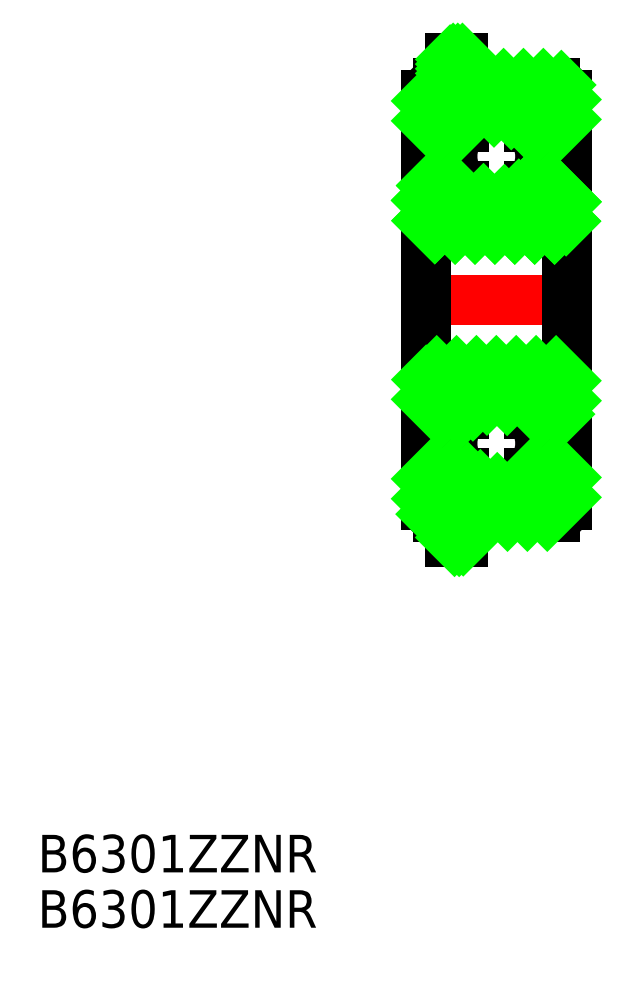
<metadata>
{"format":"dxf","ext":"dxf","renderer":"ezdxf+matplotlib","layout":"modelspace","background":"white","min_lineweight":24,"dpi":150}
</metadata>
<code>
0
SECTION
2
ENTITIES
0
TEXT
8
0
10
93.05
20
175.2
30
0
40
3.2
1
B6301ZZNR
0
TEXT
8
0
10
93.05
20
170.5
30
0
40
3.2
1
B6301ZZNR
0
LINE
8
CENTER
10
124.4
20
224.1
30
0
11
140
21
224.1
31
0
0
LINE
8
0
10
138.2
20
238.8
30
0
11
138.2
21
241.6
31
0
0
LINE
8
0
10
137.2
20
242.6
30
0
11
129.6
21
242.6
31
0
0
LINE
8
0
10
126.2
20
241.6
30
0
11
126.2
21
238.8
31
0
0
LINE
8
0
10
126.2
20
238.8
30
0
11
129.4
21
238.8
31
0
0
ARC
8
0
10
132.2
20
236.3
30
0
40
3.75
50
41.81
51
138.2
0
LINE
8
0
10
135
20
238.8
30
0
11
138.2
21
238.8
31
0
0
LINE
8
0
10
129.6
20
242.6
30
0
11
129.6
21
241.5
31
0
0
LINE
8
0
10
129.4
20
241.5
30
0
11
129.6
21
241.5
31
0
0
LINE
8
0
10
128.2
20
242.6
30
0
11
127.2
21
242.6
31
0
0
ARC
8
0
10
127.2
20
241.6
30
0
40
1
50
90
51
180
0
ARC
8
0
10
137.2
20
241.6
30
0
40
1
50
0
51
90
0
LINE
8
0
10
138.2
20
231.1
30
0
11
138.2
21
233.8
31
0
0
LINE
8
0
10
138.2
20
233.8
30
0
11
135
21
233.8
31
0
0
LINE
8
0
10
126.2
20
233.8
30
0
11
126.2
21
231.1
31
0
0
LINE
8
0
10
127.2
20
230.1
30
0
11
137.2
21
230.1
31
0
0
ARC
8
0
10
127.2
20
231.1
30
0
40
1
50
180
51
270
0
ARC
8
0
10
137.2
20
231.1
30
0
40
1
50
270
51
0
0
ARC
8
0
10
132.2
20
236.3
30
0
40
3.75
50
221.8
51
318.2
0
LINE
8
0
10
129.4
20
233.8
30
0
11
126.2
21
233.8
31
0
0
LINE
8
0
10
129.4
20
241.5
30
0
11
129.4
21
244.7
31
0
0
LINE
8
0
10
129.4
20
244.7
30
0
11
128.2
21
244.7
31
0
0
LINE
8
0
10
128.2
20
244.7
30
0
11
128.2
21
242.6
31
0
0
LINE
8
0
10
128.2
20
241.5
30
0
11
129.4
21
241.5
31
0
0
ARC
8
0
10
132.2
20
236.3
30
0
40
3.75
50
138.2
51
221.8
0
ARC
8
0
10
132.2
20
236.3
30
0
40
3.75
50
318.2
51
41.81
0
LINE
8
0
10
126.2
20
238.8
30
0
11
126.2
21
233.8
31
0
0
LINE
8
0
10
138.2
20
238.8
30
0
11
138.2
21
233.8
31
0
0
LINE
8
0
10
126.2
20
231.1
30
0
11
126.2
21
224.1
31
0
0
LINE
8
0
10
138.2
20
231.1
30
0
11
138.2
21
224.1
31
0
0
LINE
8
0
10
128.2
20
242.6
30
0
11
128.2
21
241.5
31
0
0
LINE
8
0
10
138.2
20
209.3
30
0
11
138.2
21
206.6
31
0
0
LINE
8
0
10
137.2
20
205.6
30
0
11
129.6
21
205.6
31
0
0
LINE
8
0
10
126.2
20
206.6
30
0
11
126.2
21
209.3
31
0
0
LINE
8
0
10
126.2
20
209.3
30
0
11
129.4
21
209.3
31
0
0
ARC
8
0
10
132.2
20
211.8
30
0
40
3.75
50
221.8
51
318.2
0
LINE
8
0
10
135
20
209.3
30
0
11
138.2
21
209.3
31
0
0
LINE
8
0
10
129.6
20
205.6
30
0
11
129.6
21
206.7
31
0
0
LINE
8
0
10
129.4
20
206.7
30
0
11
129.6
21
206.7
31
0
0
LINE
8
0
10
128.2
20
205.6
30
0
11
127.2
21
205.6
31
0
0
ARC
8
0
10
127.2
20
206.6
30
0
40
1
50
180
51
270
0
ARC
8
0
10
137.2
20
206.6
30
0
40
1
50
270
51
0
0
LINE
8
0
10
138.2
20
217.1
30
0
11
138.2
21
214.3
31
0
0
LINE
8
0
10
138.2
20
214.3
30
0
11
135
21
214.3
31
0
0
LINE
8
0
10
126.2
20
214.3
30
0
11
126.2
21
217.1
31
0
0
LINE
8
0
10
127.2
20
218.1
30
0
11
137.2
21
218.1
31
0
0
ARC
8
0
10
127.2
20
217.1
30
0
40
1
50
90
51
180
0
ARC
8
0
10
137.2
20
217.1
30
0
40
1
50
0
51
90
0
ARC
8
0
10
132.2
20
211.8
30
0
40
3.75
50
41.81
51
138.2
0
LINE
8
0
10
129.4
20
214.3
30
0
11
126.2
21
214.3
31
0
0
LINE
8
0
10
129.4
20
206.7
30
0
11
129.4
21
203.4
31
0
0
LINE
8
0
10
129.4
20
203.4
30
0
11
128.2
21
203.4
31
0
0
LINE
8
0
10
128.2
20
203.4
30
0
11
128.2
21
205.6
31
0
0
LINE
8
0
10
128.2
20
206.7
30
0
11
129.4
21
206.7
31
0
0
ARC
8
0
10
132.2
20
211.8
30
0
40
3.75
50
138.2
51
221.8
0
ARC
8
0
10
132.2
20
211.8
30
0
40
3.75
50
318.2
51
41.81
0
LINE
8
0
10
126.2
20
209.3
30
0
11
126.2
21
214.3
31
0
0
LINE
8
0
10
138.2
20
209.3
30
0
11
138.2
21
214.3
31
0
0
LINE
8
0
10
126.2
20
217.1
30
0
11
126.2
21
224.1
31
0
0
LINE
8
0
10
138.2
20
217.1
30
0
11
138.2
21
224.1
31
0
0
LINE
8
0
10
128.2
20
205.6
30
0
11
128.2
21
206.7
31
0
0
LINE
8
0
10
128.6
20
203.4
30
0
11
128.2
21
203.8
31
0
0
LINE
8
0
10
129
20
203.4
30
0
11
128.2
21
204.2
31
0
0
LINE
8
0
10
129.4
20
203.5
30
0
11
128.2
21
204.6
31
0
0
LINE
8
0
10
129.4
20
203.9
30
0
11
128.2
21
205
31
0
0
LINE
8
0
10
129.4
20
204.3
30
0
11
128.2
21
205.4
31
0
0
LINE
8
0
10
129.4
20
204.7
30
0
11
128.2
21
205.8
31
0
0
LINE
8
0
10
129.4
20
205
30
0
11
128.2
21
206.2
31
0
0
LINE
8
0
10
129.4
20
205.4
30
0
11
128.2
21
206.6
31
0
0
LINE
8
0
10
129.4
20
205.8
30
0
11
128.5
21
206.7
31
0
0
LINE
8
0
10
129.4
20
206.2
30
0
11
128.9
21
206.7
31
0
0
LINE
8
0
10
129.4
20
206.6
30
0
11
129.3
21
206.7
31
0
0
LINE
8
0
10
126.2
20
208.8
30
0
11
126.7
21
209.3
31
0
0
LINE
8
0
10
126.2
20
207.1
30
0
11
128.4
21
209.3
31
0
0
LINE
8
0
10
126.6
20
205.8
30
0
11
129.7
21
209
31
0
0
LINE
8
0
10
128
20
205.6
30
0
11
128.2
21
205.8
31
0
0
LINE
8
0
10
129.2
20
206.7
30
0
11
130.8
21
208.3
31
0
0
LINE
8
0
10
129.7
20
205.6
30
0
11
132.3
21
208.1
31
0
0
LINE
8
0
10
131.4
20
205.6
30
0
11
135.2
21
209.3
31
0
0
LINE
8
0
10
133.1
20
205.6
30
0
11
136.9
21
209.3
31
0
0
LINE
8
0
10
134.8
20
205.6
30
0
11
138.2
21
208.9
31
0
0
LINE
8
0
10
136.5
20
205.6
30
0
11
138.2
21
207.2
31
0
0
LINE
8
0
10
127.4
20
214.3
30
0
11
126.2
21
215.6
31
0
0
LINE
8
0
10
129.1
20
214.3
30
0
11
126.2
21
217.3
31
0
0
LINE
8
0
10
130.2
20
215
30
0
11
127.1
21
218.1
31
0
0
LINE
8
0
10
131.4
20
215.5
30
0
11
128.8
21
218.1
31
0
0
LINE
8
0
10
133.1
20
215.4
30
0
11
130.5
21
218.1
31
0
0
LINE
8
0
10
135.9
20
214.3
30
0
11
132.2
21
218.1
31
0
0
LINE
8
0
10
137.6
20
214.3
30
0
11
133.9
21
218.1
31
0
0
LINE
8
0
10
138.2
20
215.5
30
0
11
135.6
21
218.1
31
0
0
LINE
8
0
10
138.2
20
217.2
30
0
11
137.3
21
218.1
31
0
0
LINE
8
0
10
126.9
20
230.1
30
0
11
126.2
21
230.8
31
0
0
LINE
8
0
10
128.7
20
230.1
30
0
11
126.2
21
232.6
31
0
0
LINE
8
0
10
130.4
20
230.1
30
0
11
126.6
21
233.8
31
0
0
LINE
8
0
10
132.1
20
230.1
30
0
11
128.3
21
233.8
31
0
0
LINE
8
0
10
133.8
20
230.1
30
0
11
131.1
21
232.7
31
0
0
LINE
8
0
10
135.4
20
230.1
30
0
11
132.9
21
232.6
31
0
0
LINE
8
0
10
137.1
20
230.1
30
0
11
134.1
21
233.1
31
0
0
LINE
8
0
10
138.1
20
230.8
30
0
11
135.1
21
233.8
31
0
0
LINE
8
0
10
138.2
20
232.4
30
0
11
136.8
21
233.8
31
0
0
LINE
8
0
10
126.9
20
230.1
30
0
11
126.2
21
230.8
31
0
0
LINE
8
0
10
128.7
20
230.1
30
0
11
126.2
21
232.6
31
0
0
LINE
8
0
10
130.4
20
230.1
30
0
11
126.6
21
233.8
31
0
0
LINE
8
0
10
132.1
20
230.1
30
0
11
128.3
21
233.8
31
0
0
LINE
8
0
10
133.8
20
230.1
30
0
11
131.1
21
232.7
31
0
0
LINE
8
0
10
135.4
20
230.1
30
0
11
132.9
21
232.6
31
0
0
LINE
8
0
10
137.1
20
230.1
30
0
11
134.1
21
233.1
31
0
0
LINE
8
0
10
138.1
20
230.8
30
0
11
135.1
21
233.8
31
0
0
LINE
8
0
10
138.2
20
232.4
30
0
11
136.8
21
233.8
31
0
0
LINE
8
0
10
126.2
20
241
30
0
11
127.7
21
242.6
31
0
0
LINE
8
0
10
126.2
20
239.3
30
0
11
128.3
21
241.5
31
0
0
LINE
8
0
10
127.3
20
238.8
30
0
11
131.1
21
242.6
31
0
0
LINE
8
0
10
129
20
238.8
30
0
11
132.8
21
242.6
31
0
0
LINE
8
0
10
132
20
240
30
0
11
134.5
21
242.6
31
0
0
LINE
8
0
10
133.4
20
239.8
30
0
11
136.2
21
242.6
31
0
0
LINE
8
0
10
134.5
20
239.2
30
0
11
137.7
21
242.4
31
0
0
LINE
8
0
10
135.8
20
238.8
30
0
11
138.2
21
241.2
31
0
0
LINE
8
0
10
137.5
20
238.8
30
0
11
138.2
21
239.5
31
0
0
LINE
8
0
10
128.6
20
241.5
30
0
11
128.2
21
241.8
31
0
0
LINE
8
0
10
129
20
241.5
30
0
11
128.2
21
242.2
31
0
0
LINE
8
0
10
129.4
20
241.5
30
0
11
128.2
21
242.6
31
0
0
LINE
8
0
10
129.4
20
241.9
30
0
11
128.2
21
243
31
0
0
LINE
8
0
10
129.4
20
242.3
30
0
11
128.2
21
243.4
31
0
0
LINE
8
0
10
129.4
20
242.7
30
0
11
128.2
21
243.8
31
0
0
LINE
8
0
10
129.4
20
243.1
30
0
11
128.2
21
244.2
31
0
0
LINE
8
0
10
129.4
20
243.5
30
0
11
128.2
21
244.6
31
0
0
LINE
8
0
10
129.4
20
243.9
30
0
11
128.5
21
244.7
31
0
0
LINE
8
0
10
129.4
20
244.2
30
0
11
128.9
21
244.7
31
0
0
LINE
8
0
10
129.4
20
244.6
30
0
11
129.3
21
244.7
31
0
0
VIEWPORT
8
0
10
5.614
20
3.902
30
0
40
9.313
41
6.293
68
     1
69
     1
0
VIEWPORT
8
0
10
5.614
20
3.902
30
0
40
8.982
41
6.243
68
     2
69
     2
0
ENDSEC
0
EOF

</code>
